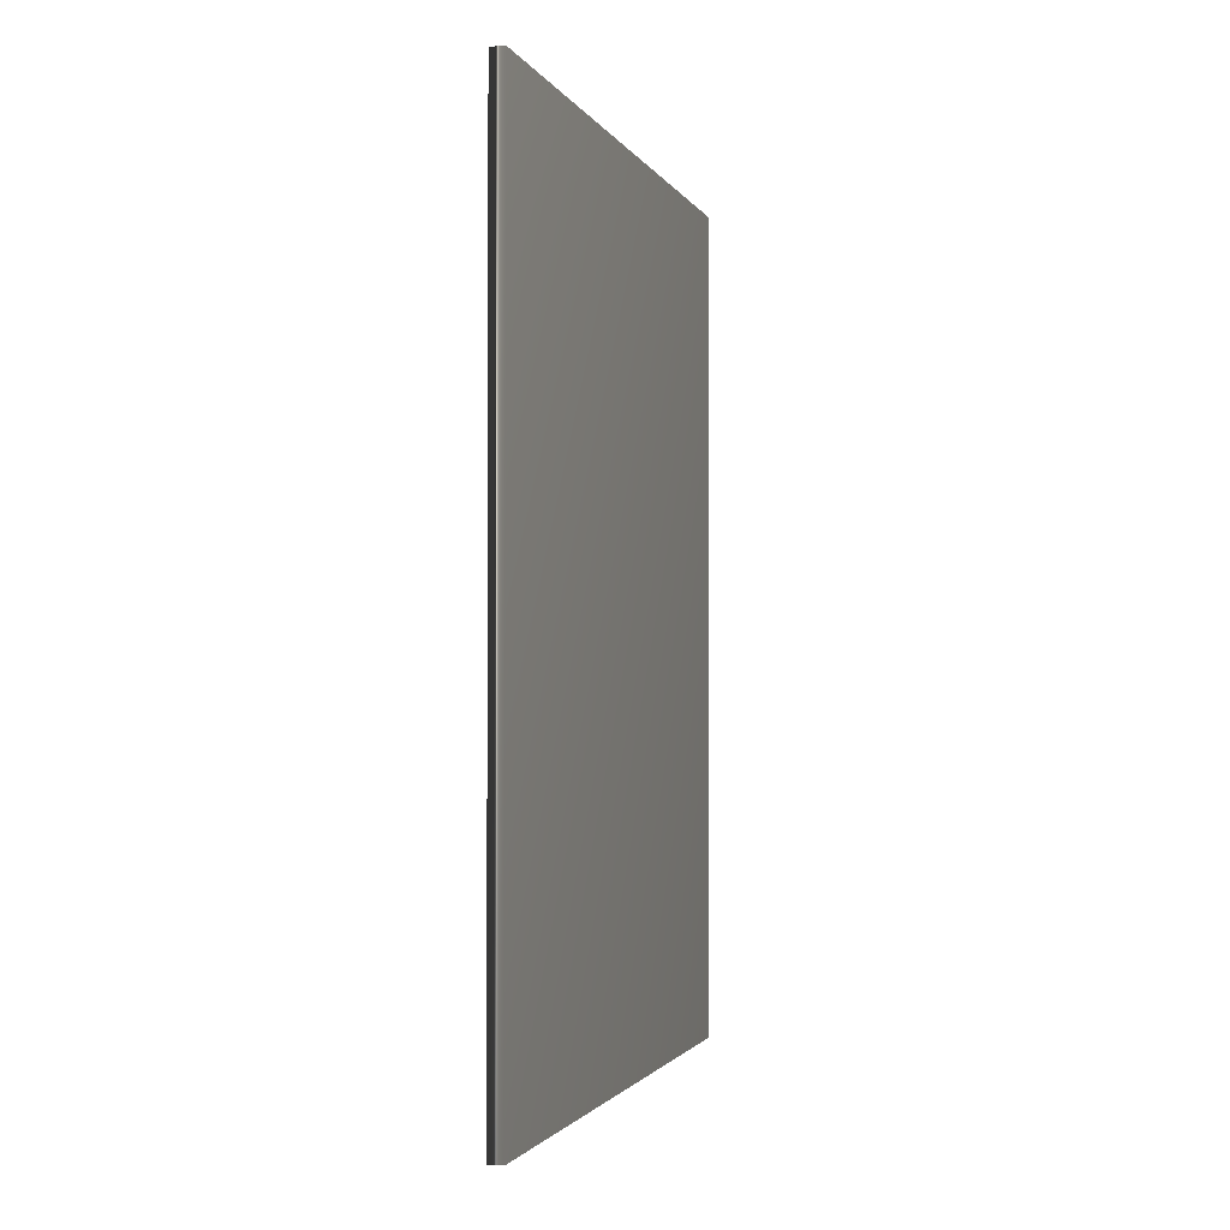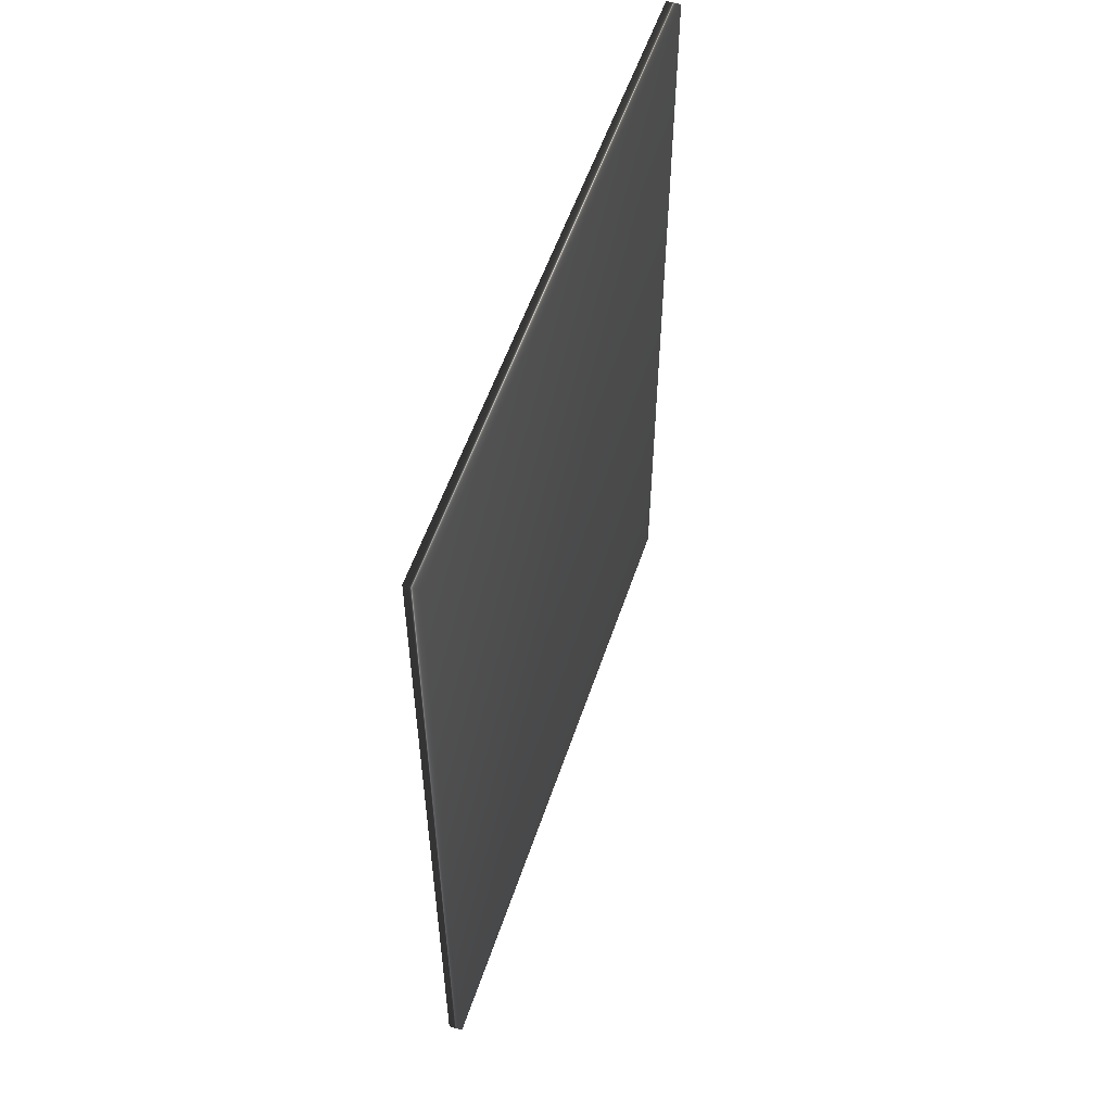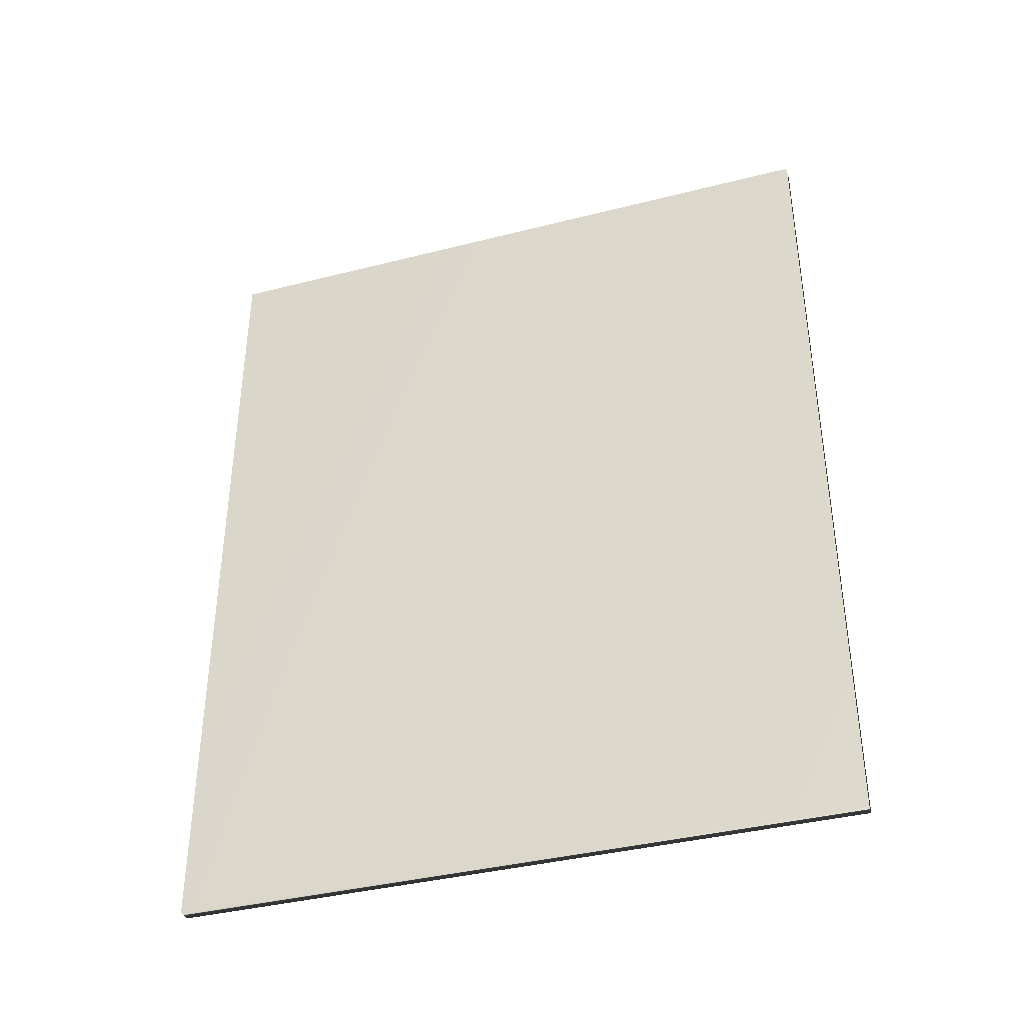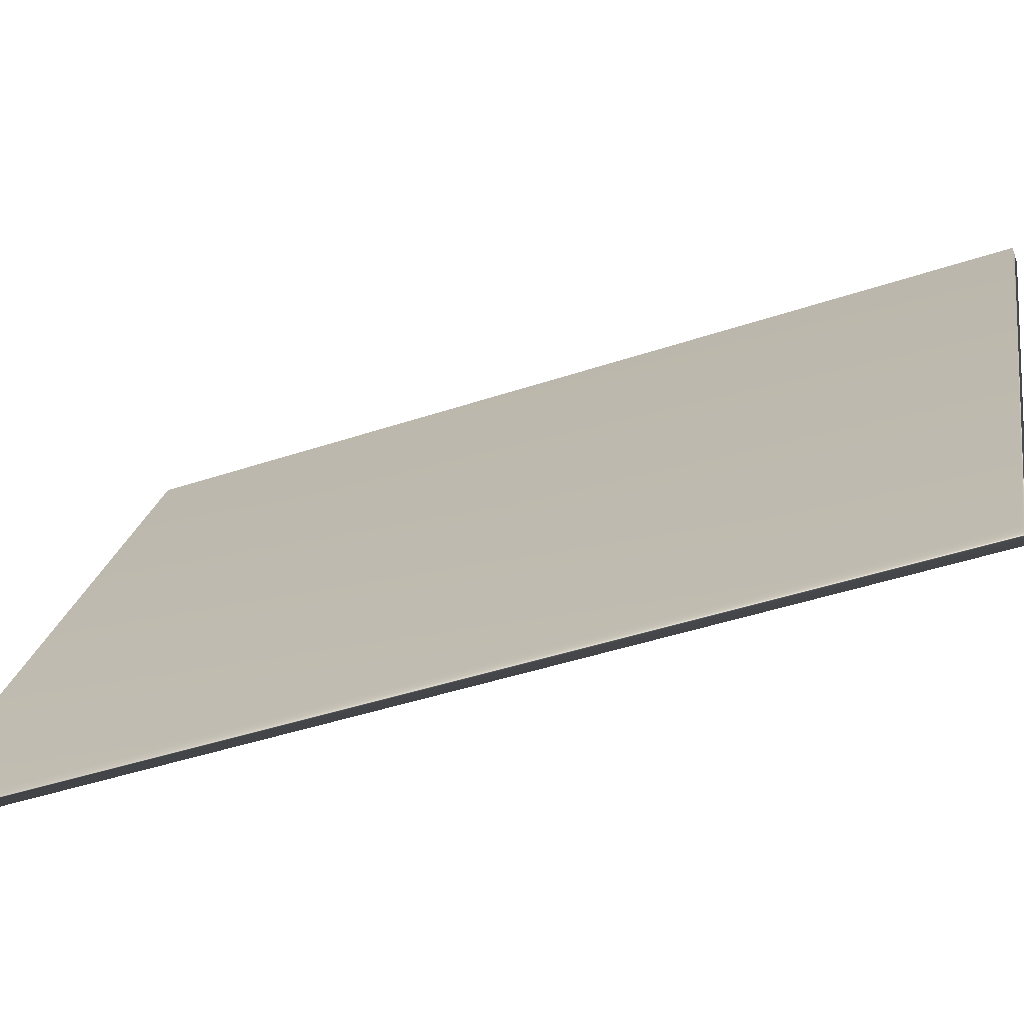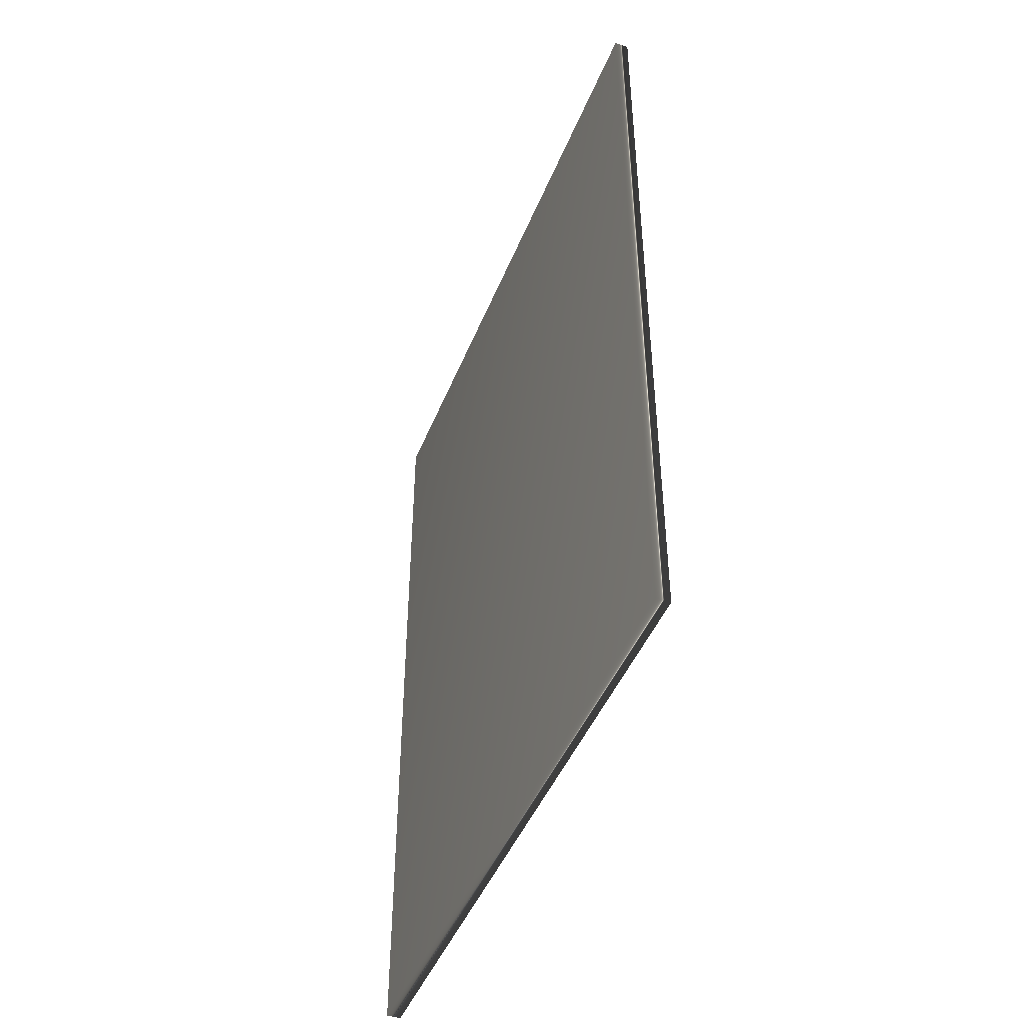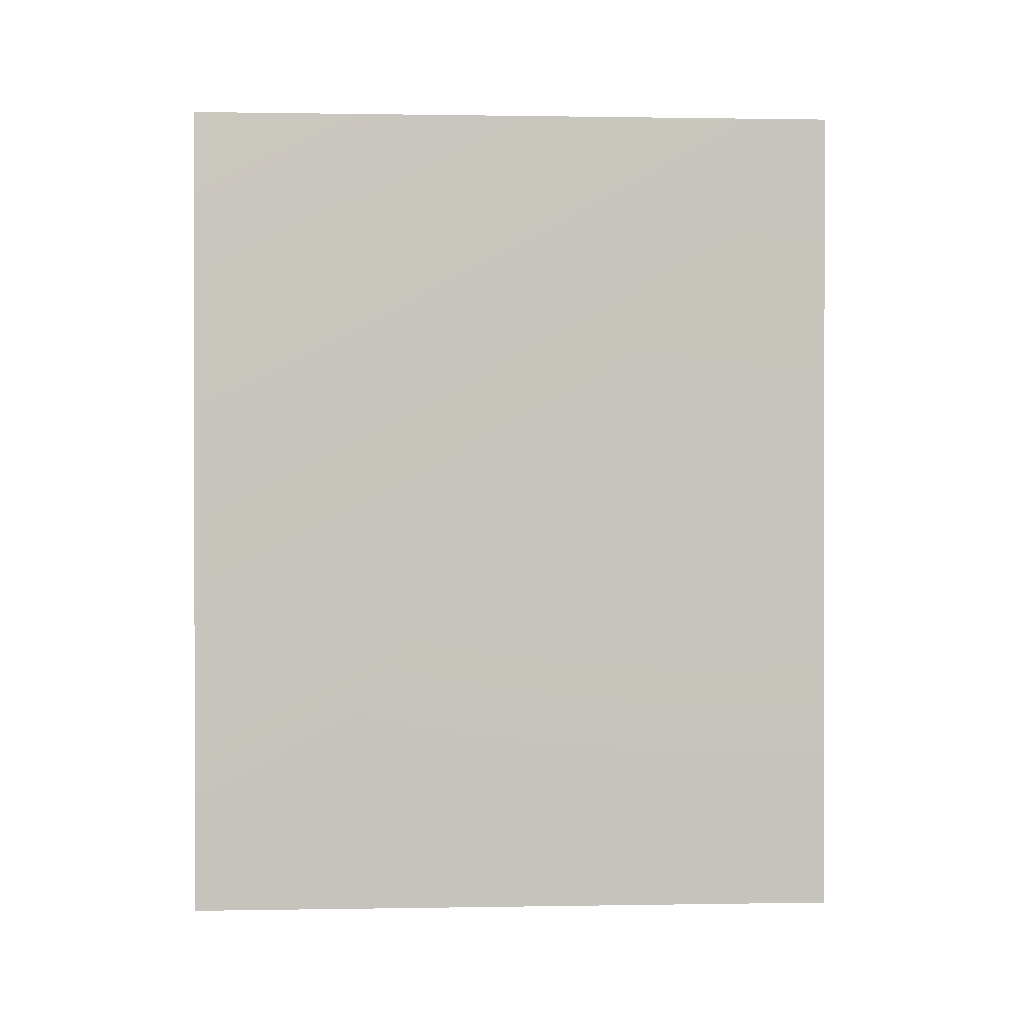
<metadata>
{"format":"obj","ext":"obj","renderer":"f3d","projection":"perspective","resolution":1024,"background":"white","views":[{"elev":-1.8,"azim":168.4,"up":"+Y"},{"elev":55.4,"azim":171.5,"up":"+Y"},{"elev":-38.5,"azim":80.8,"up":"+Y"},{"elev":-43.1,"azim":111.8,"up":"+Z"},{"elev":-45.6,"azim":131.8,"up":"+Y"},{"elev":0.6,"azim":-120.6,"up":"+Y"}]}
</metadata>
<code>
v -71.36 38.72 -155.8
v -71.36 33.78 -155.8
v -71.28 38.72 -155.8
v -71.28 33.78 -155.8
v -69.49 33.78 -159.3
v -69.49 38.72 -159.3
v -69.57 38.72 -159.3
v -69.57 33.78 -159.3
f 1 2 3
f 3 2 4
f 5 6 4
f 4 6 3
f 1 3 7
f 7 3 6
f 2 8 4
f 4 8 5
f 2 1 8
f 8 1 7
f 8 7 5
f 5 7 6

</code>
